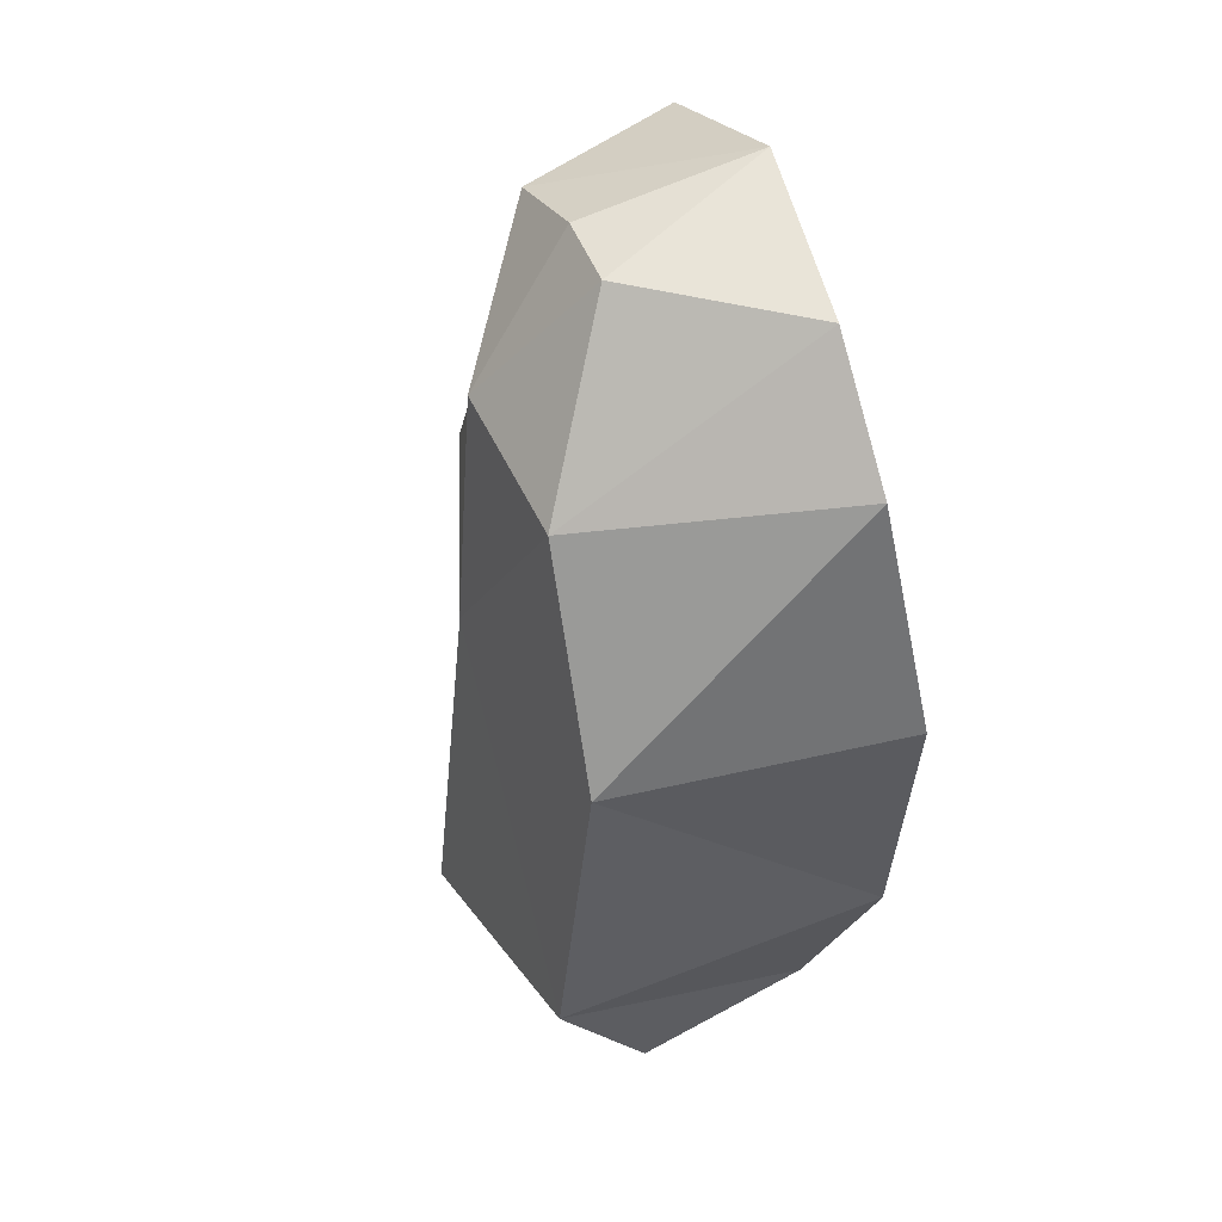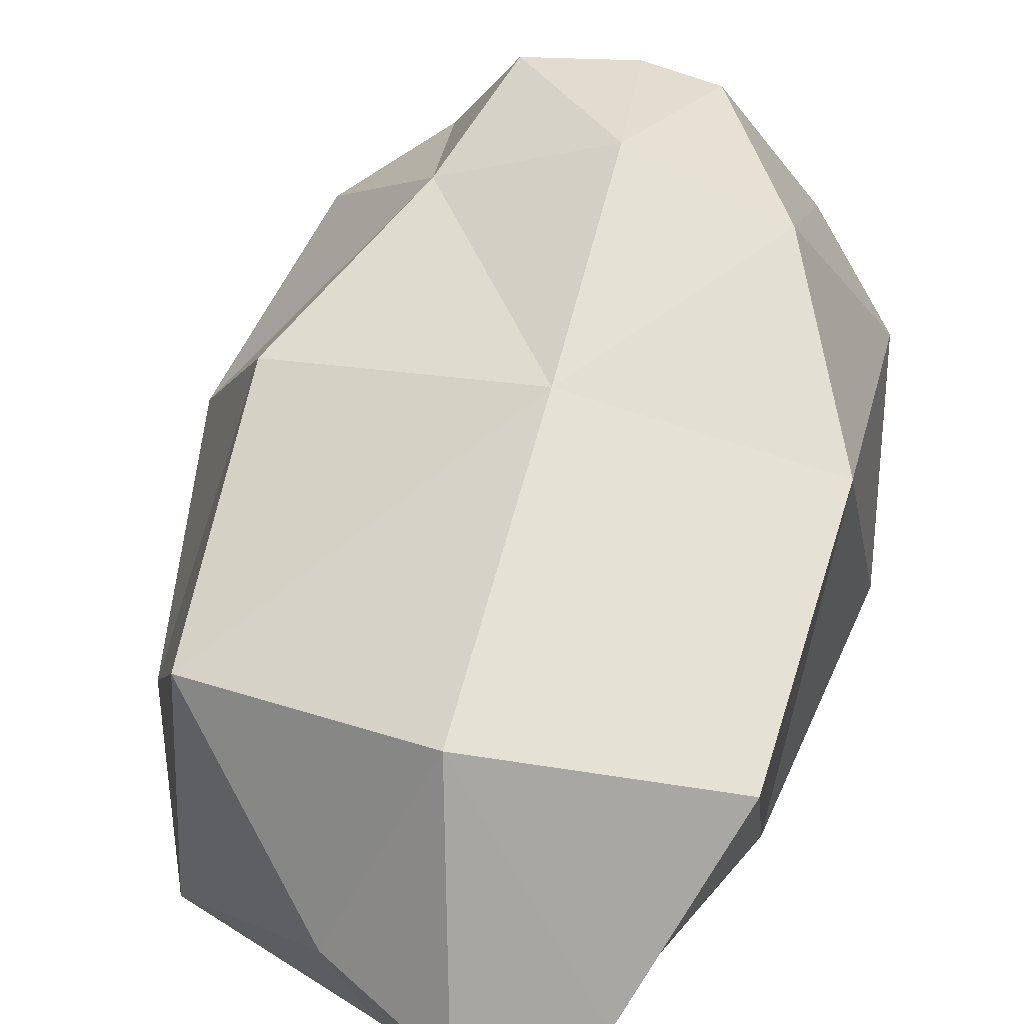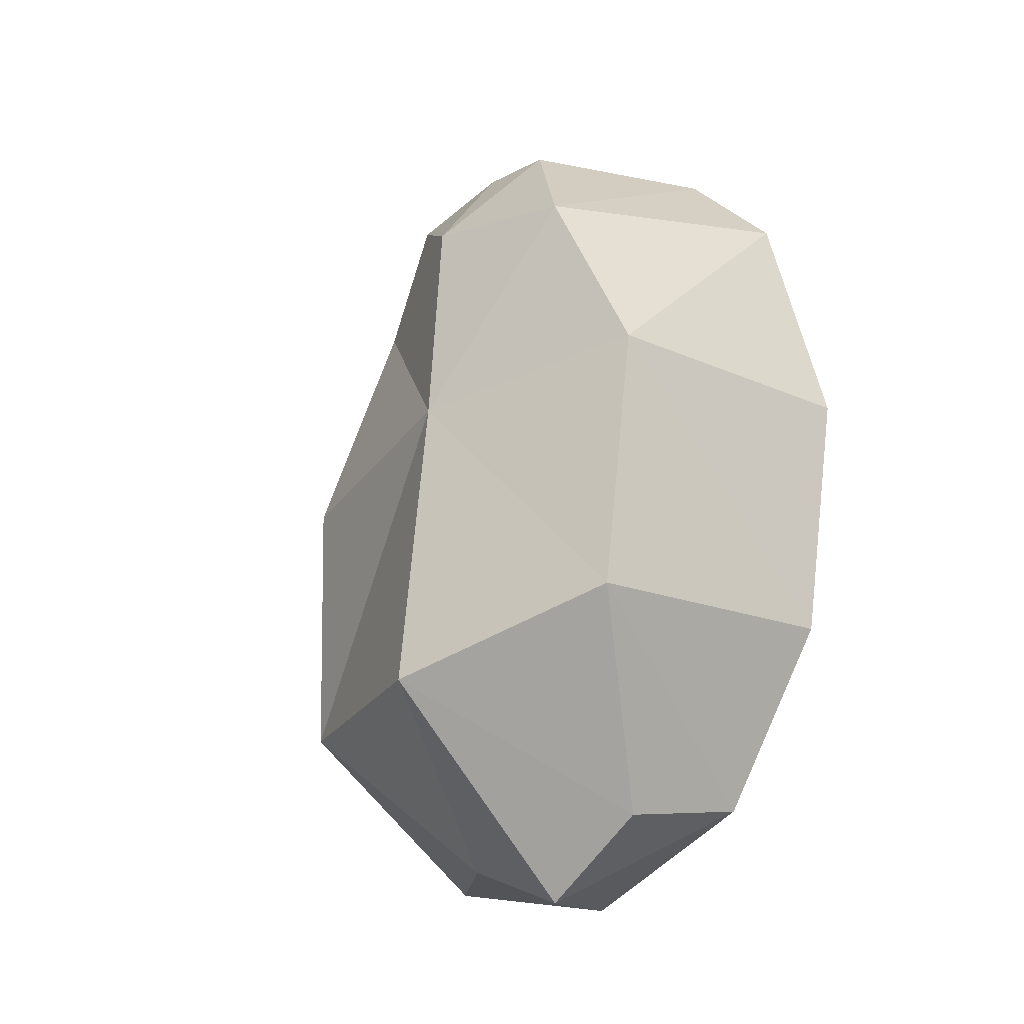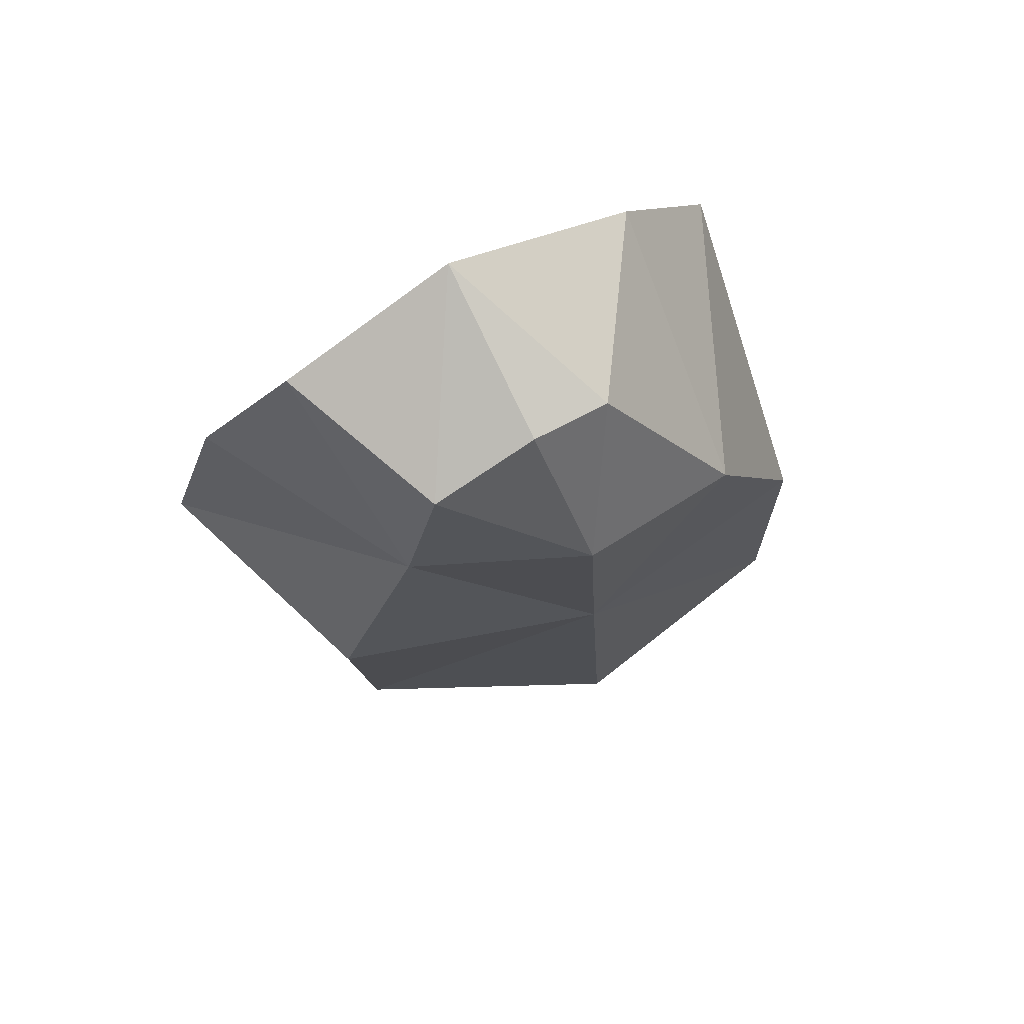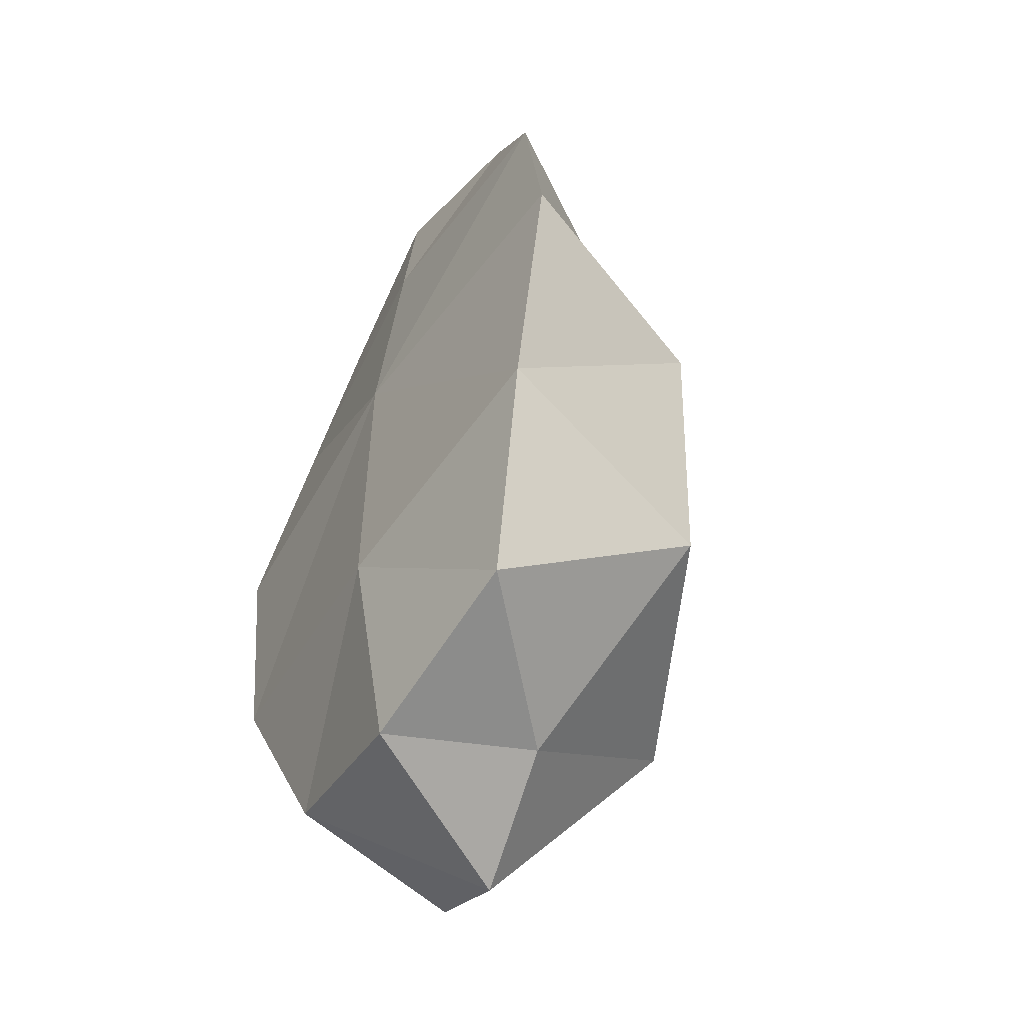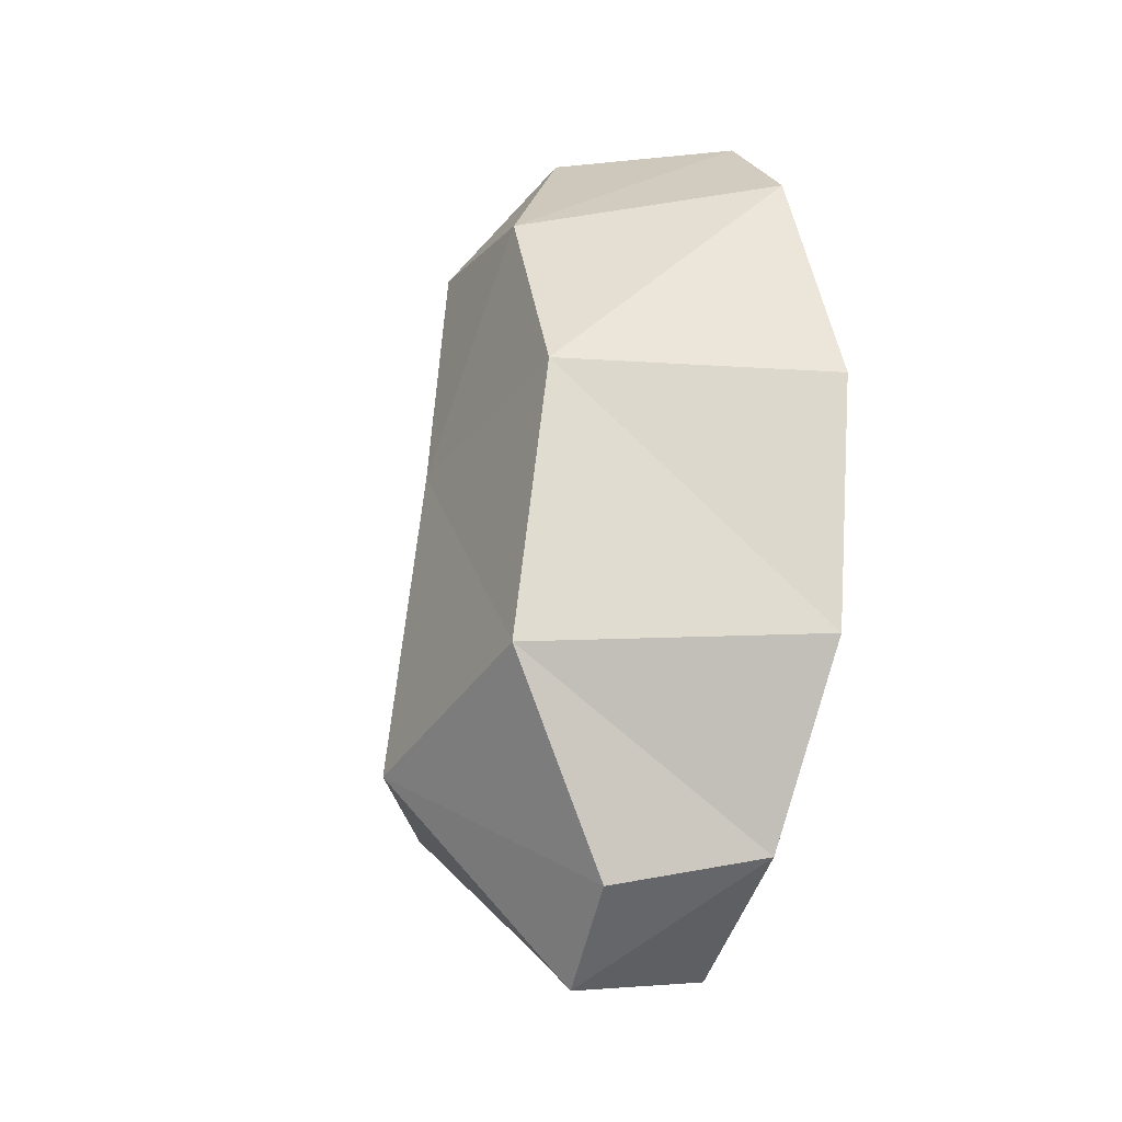
<metadata>
{"format":"obj","ext":"obj","renderer":"f3d","projection":"perspective","resolution":1024,"background":"white","views":[{"elev":42.0,"azim":-110.6,"up":"+Z"},{"elev":68.4,"azim":-165.0,"up":"+Y"},{"elev":-29.1,"azim":-137.1,"up":"+Z"},{"elev":77.3,"azim":151.8,"up":"+Z"},{"elev":-49.9,"azim":58.8,"up":"+Z"},{"elev":-27.9,"azim":-111.6,"up":"+Z"}]}
</metadata>
<code>
o Rock01
v 0.09911 0.3885 -1.291
v 0.2207 0.4961 0.668
v -0.4823 0.4812 -1.315
v -0.2149 0.4844 0.7169
v -0.4714 0.1066 0.6932
v 0.5422 0.5629 -0.1888
v 0.7363 0.02103 -0.08807
v -0.4693 0.07971 -1.192
v 0.4479 0.07008 -1.192
v 0.3818 0.09883 0.6932
v 0.3182 0.5237 0.3224
v -0.6456 0.7481 -0.8775
v 0.6519 0 -0.7396
v -0.682 0 -0.7396
v 0.5086 0.5629 -0.8775
v -0.4446 0.6817 0.3224
v 0.5971 0.0603 0.4595
v -0.7863 0 -0.1323
v -0.6777 0.6817 -0.1888
v -0.6979 0.09263 0.4278
v -0.06921 0.7594 -0.184
v -0.004166 0.03643 -1.328
v -0.0324 0.4844 0.734
v -0.04302 0.06816 0.8216
v -0.2105 0.4468 -1.454
v -0.02048 -0.03697 -0.09432
v -0.06407 0.716 0.3989
v -0.04944 0.03822 0.5371
v -0.009111 -0.04896 -0.812
v -0.07008 0.839 -0.9692
f 21 16 27
f 27 4 23
f 24 4 5
f 19 14 18
f 12 8 14
f 26 17 28
f 28 10 24
f 7 11 17
f 11 10 17
f 22 1 9
f 9 15 13
f 13 6 7
f 9 29 22
f 13 26 29
f 5 16 20
f 20 19 18
f 3 30 25
f 12 21 30
f 15 21 6
f 1 30 15
f 14 26 18
f 8 29 14
f 8 25 22
f 28 5 20
f 26 20 18
f 2 24 10
f 27 2 11
f 21 11 6
f 21 19 16
f 27 16 4
f 24 23 4
f 19 12 14
f 12 3 8
f 26 7 17
f 28 17 10
f 7 6 11
f 11 2 10
f 22 25 1
f 9 1 15
f 13 15 6
f 9 13 29
f 13 7 26
f 5 4 16
f 20 16 19
f 3 12 30
f 12 19 21
f 15 30 21
f 1 25 30
f 14 29 26
f 8 22 29
f 8 3 25
f 28 24 5
f 26 28 20
f 2 23 24
f 27 23 2
f 21 27 11

</code>
